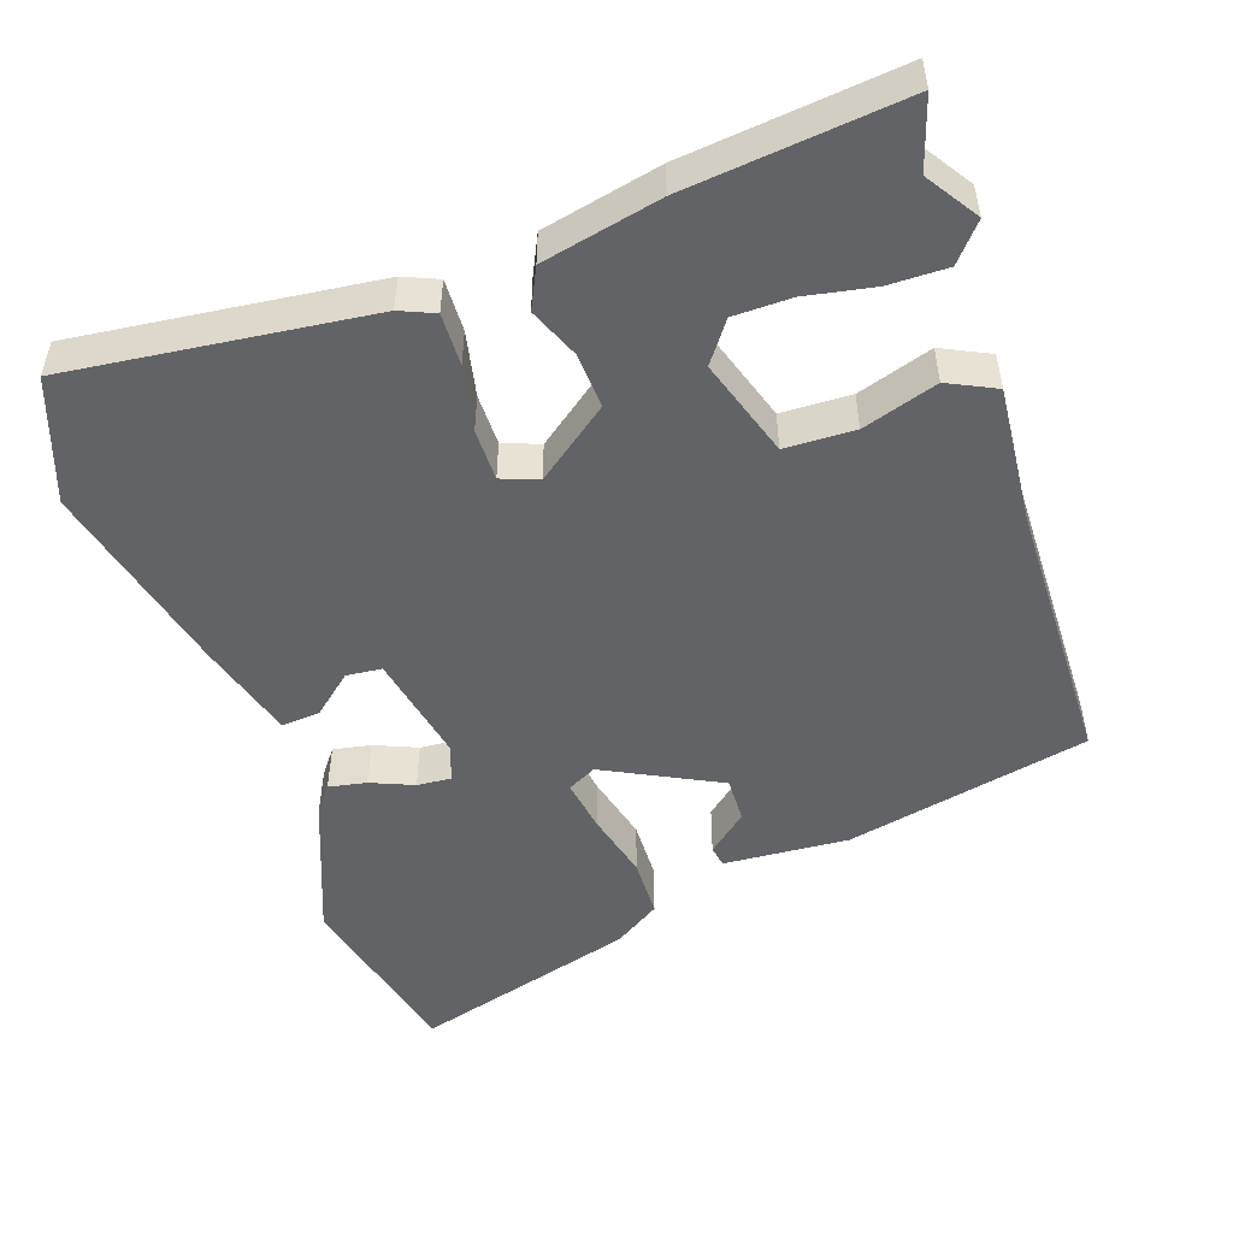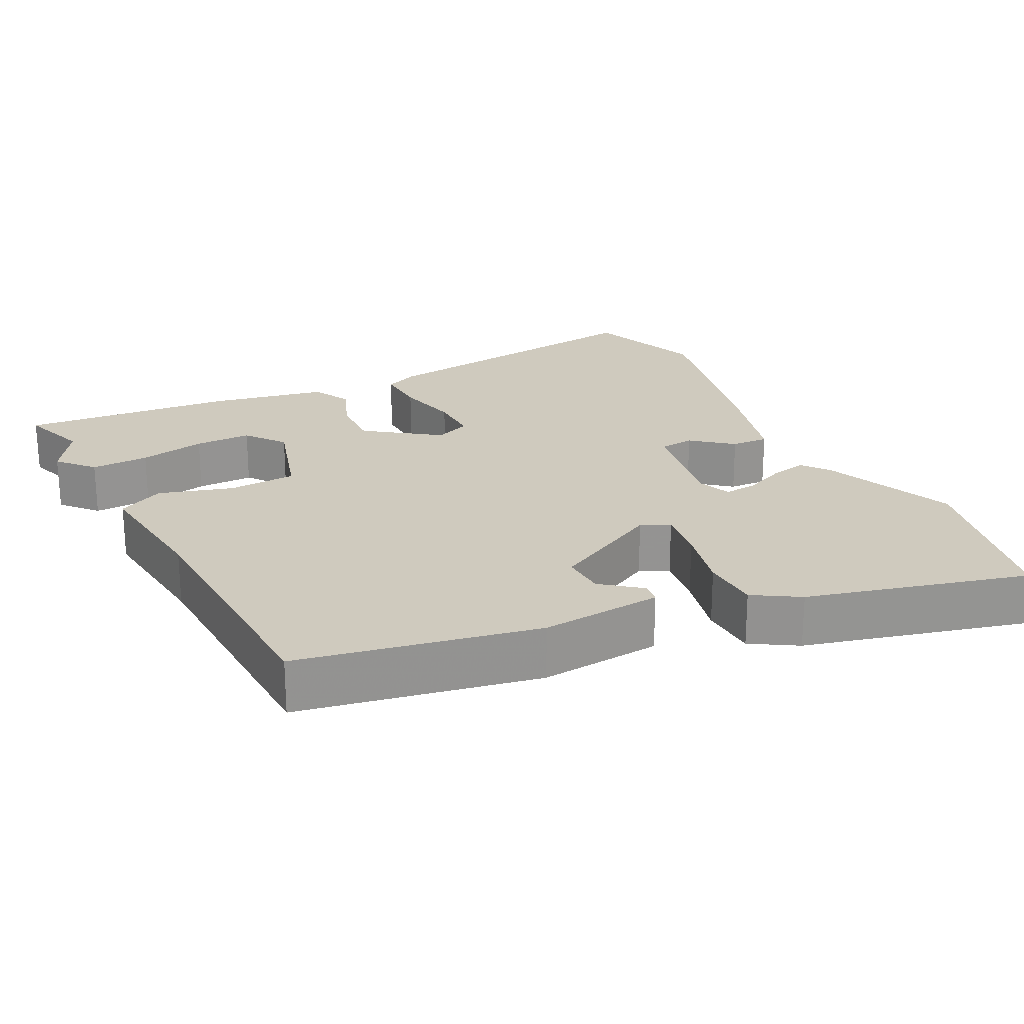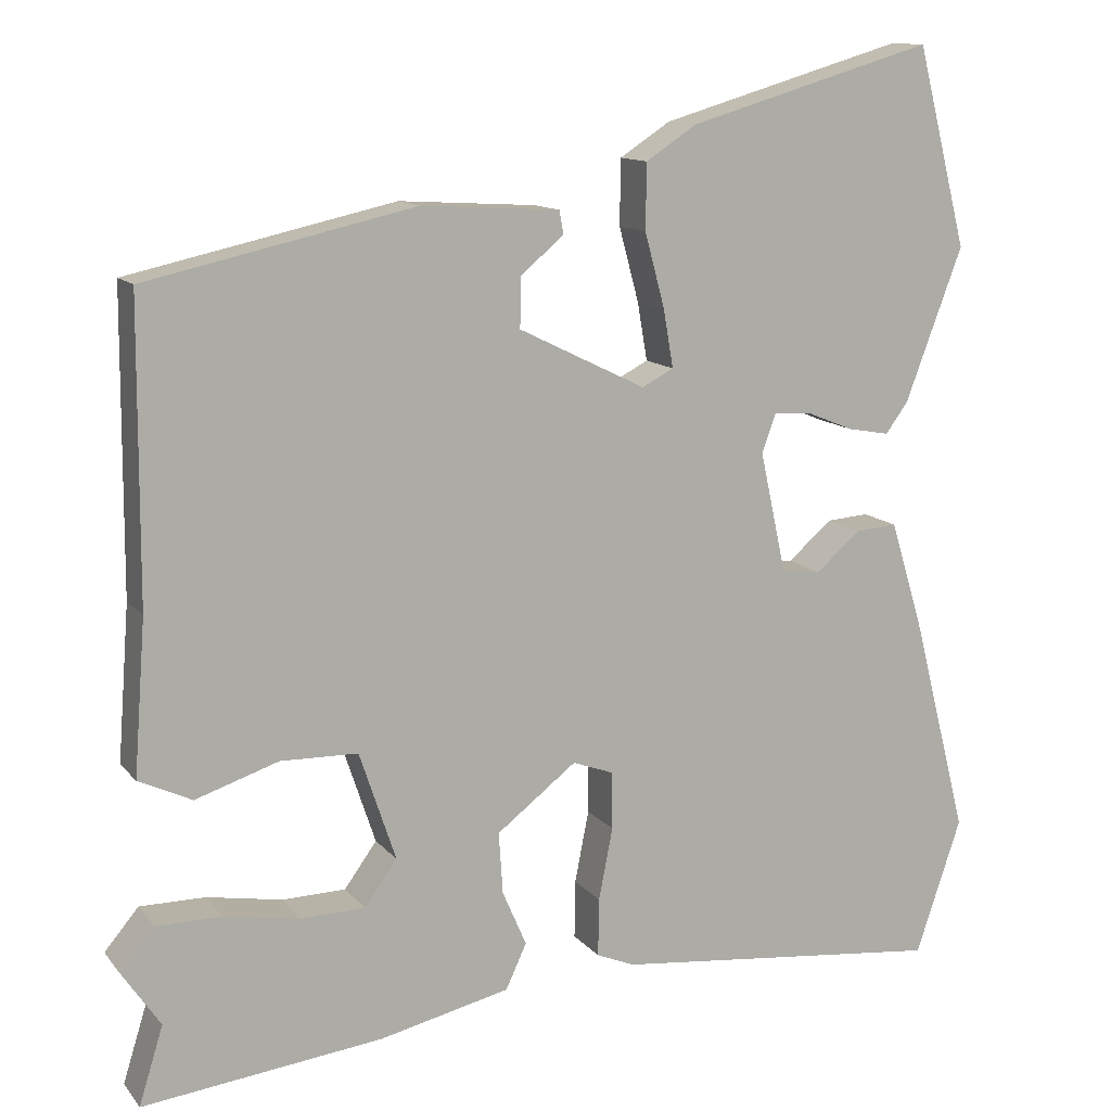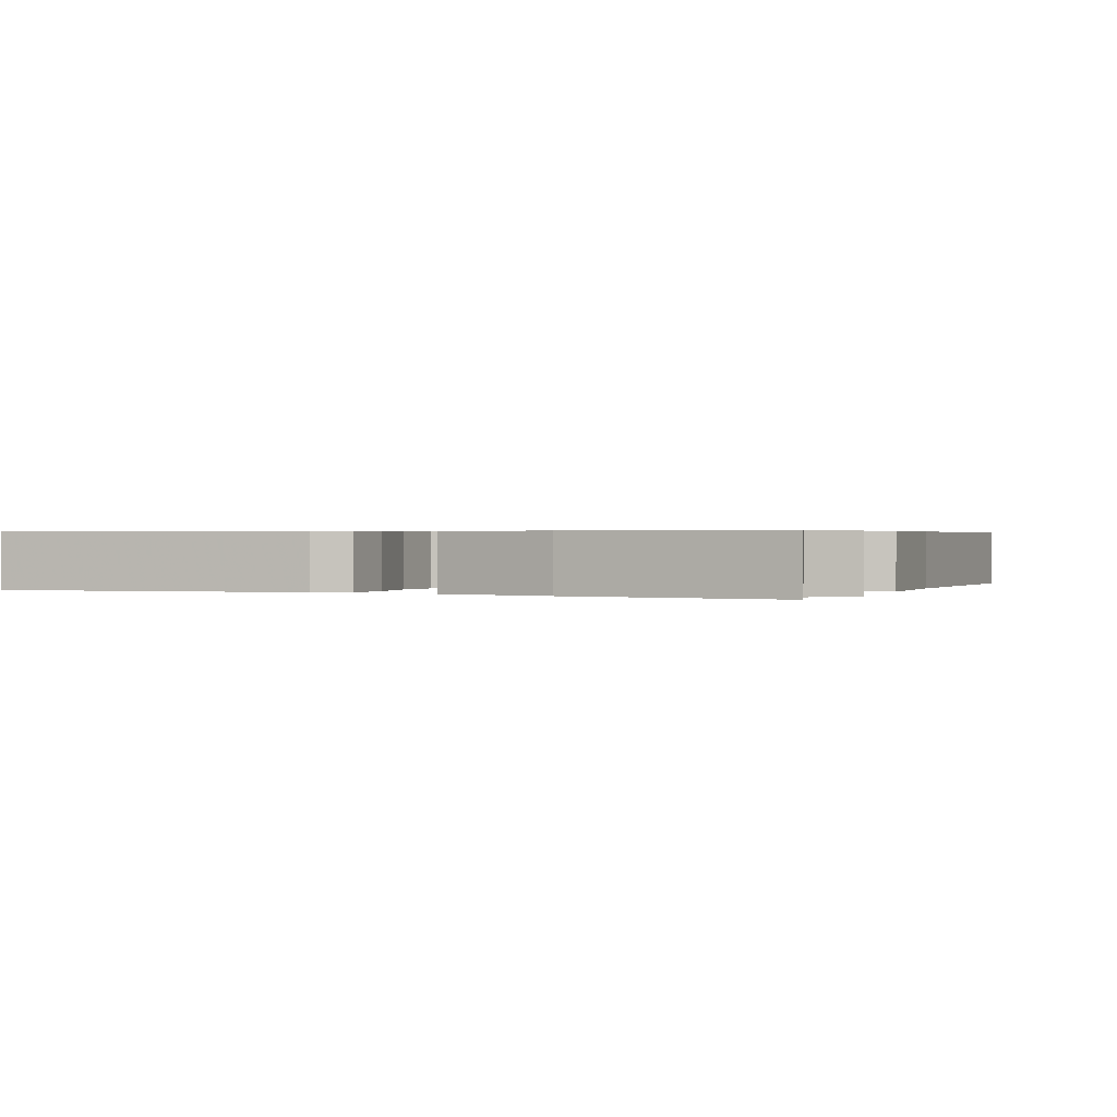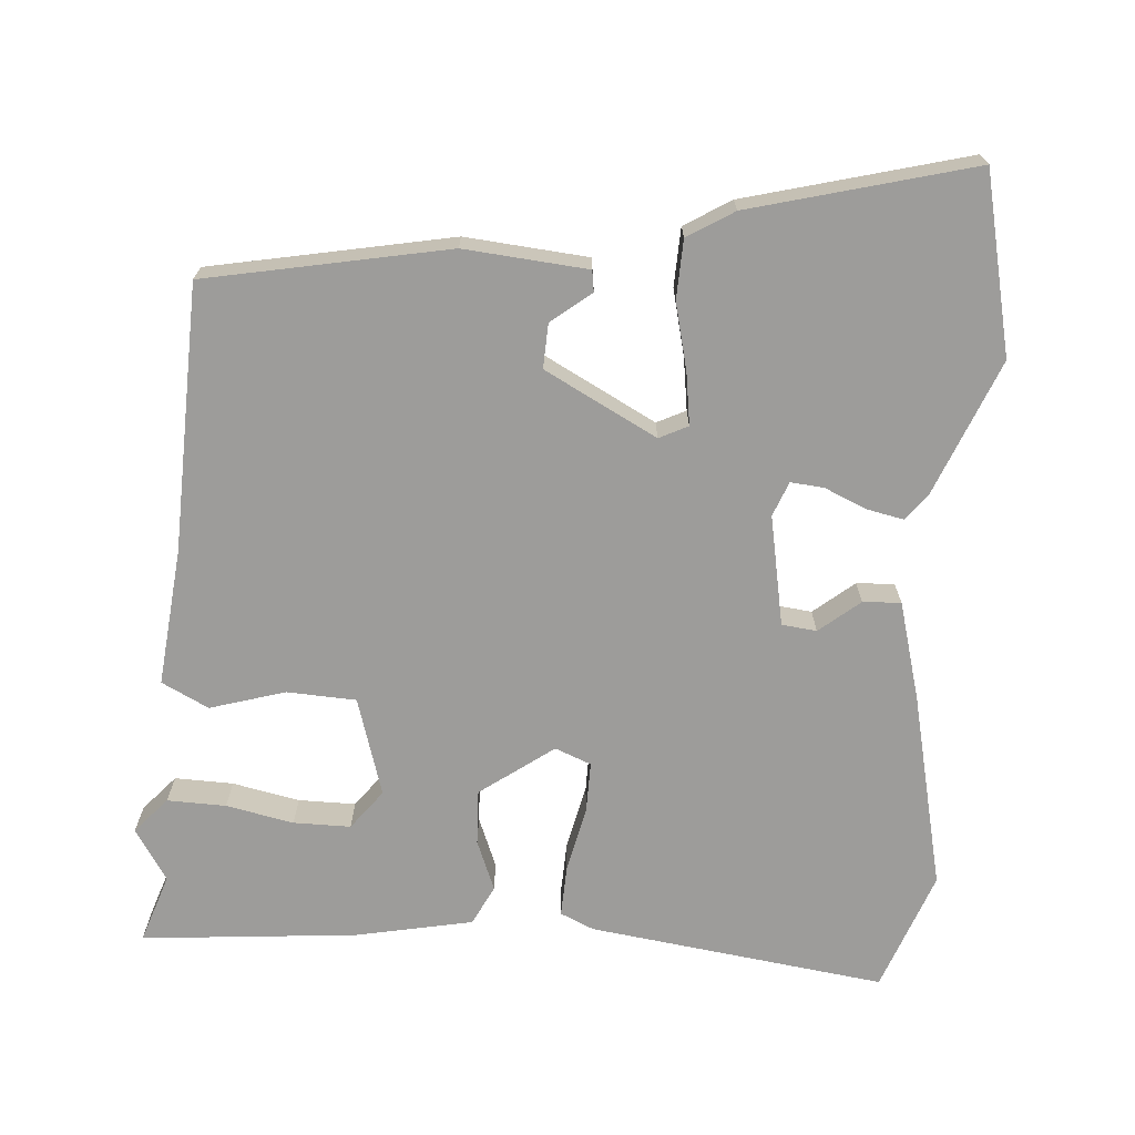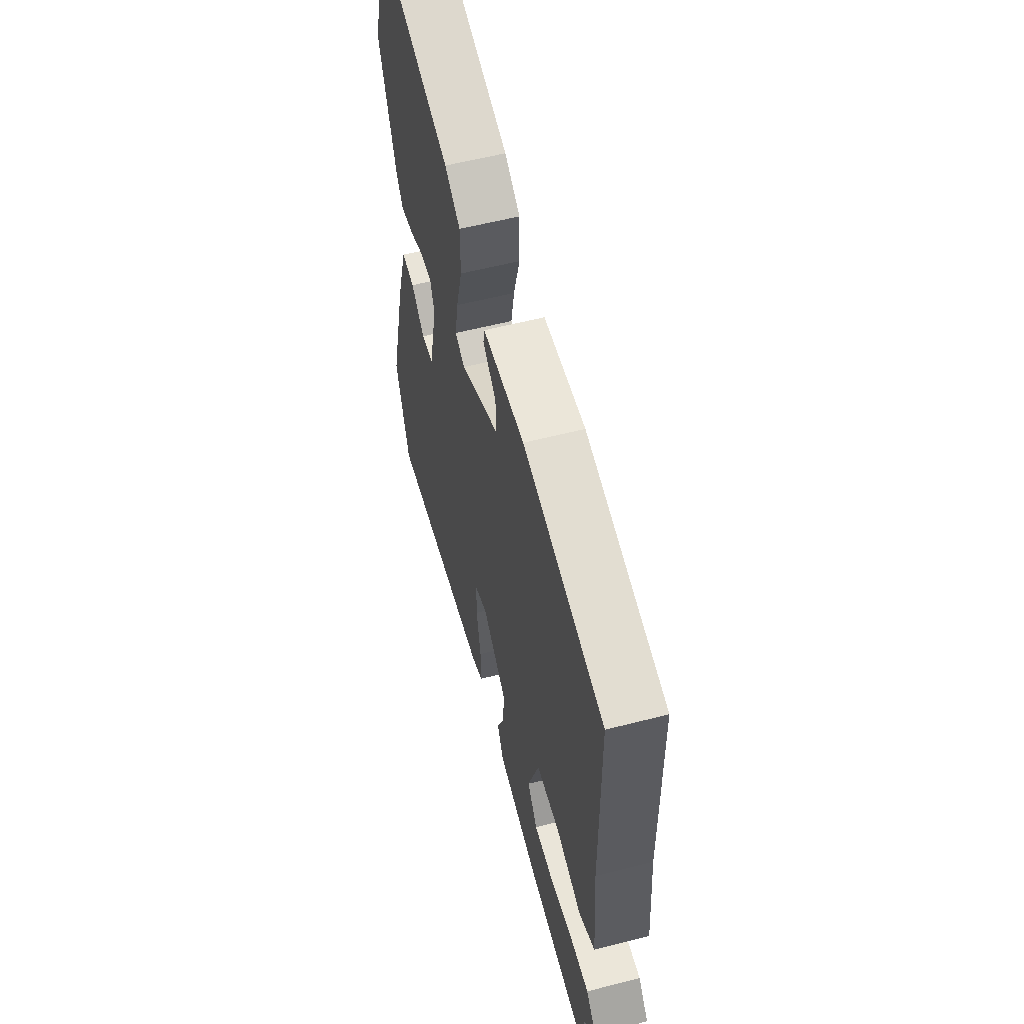
<metadata>
{"format":"obj","ext":"obj","renderer":"f3d","projection":"perspective","resolution":1024,"background":"white","views":[{"elev":-50.9,"azim":-161.8,"up":"+Y"},{"elev":23.2,"azim":-28.6,"up":"+Y"},{"elev":12.2,"azim":-23.5,"up":"+Z"},{"elev":0.5,"azim":-156.2,"up":"+Y"},{"elev":-70.1,"azim":-5.8,"up":"+Y"},{"elev":57.0,"azim":-105.1,"up":"+Z"}]}
</metadata>
<code>
v 0.554 0.07 -0.341
v 0.499 0.07 -0.504
v 0.099 0.07 -0.462
v 0.053 0.07 -0.443
v 0.054 0.07 -0.373
v 0.071 0.07 -0.286
v 0.07 0.07 -0.217
v 0.021 0.07 -0.199
v -0.075 0.07 -0.273
v -0.07 0.07 -0.347
v -0.041 0.07 -0.414
v -0.066 0.07 -0.468
v -0.223 0.07 -0.504
v -0.512 0.07 -0.538
v -0.483 0.07 -0.444
v -0.529 0.07 -0.376
v -0.488 0.07 -0.327
v -0.409 0.07 -0.327
v -0.318 0.07 -0.343
v -0.241 0.07 -0.341
v -0.202 0.07 -0.287
v -0.246 0.07 -0.156
v -0.339 0.07 -0.154
v -0.439 0.07 -0.187
v -0.503 0.07 -0.157
v -0.489 0.07 0.028
v -0.487 0.07 0.386
v -0.164 0.07 0.458
v 0.002 0.07 0.448
v 0.007 0.07 0.42
v -0.045 0.07 0.376
v -0.046 0.07 0.316
v 0.107 0.07 0.241
v 0.145 0.07 0.261
v 0.133 0.07 0.331
v 0.109 0.07 0.42
v 0.11 0.07 0.499
v 0.171 0.07 0.539
v 0.468 0.07 0.626
v 0.529 0.07 0.386
v 0.46 0.07 0.202
v 0.433 0.07 0.165
v 0.383 0.07 0.174
v 0.326 0.07 0.197
v 0.281 0.07 0.2
v 0.264 0.07 0.153
v 0.296 0.07 0.006
v 0.343 0.07 0.002
v 0.396 0.07 0.048
v 0.447 0.07 0.052
v 0.487 0.07 -0.079
v 0.554 0 -0.341
v 0.499 0 -0.504
v 0.099 0 -0.462
v 0.053 0 -0.443
v 0.054 0 -0.373
v 0.071 0 -0.286
v 0.07 0 -0.217
v 0.021 0 -0.199
v -0.075 0 -0.273
v -0.07 0 -0.347
v -0.041 0 -0.414
v -0.066 0 -0.468
v -0.223 0 -0.504
v -0.512 0 -0.538
v -0.483 0 -0.444
v -0.529 0 -0.376
v -0.488 0 -0.327
v -0.409 0 -0.327
v -0.318 0 -0.343
v -0.241 0 -0.341
v -0.202 0 -0.287
v -0.246 0 -0.156
v -0.339 0 -0.154
v -0.439 0 -0.187
v -0.503 0 -0.157
v -0.489 0 0.028
v -0.487 0 0.386
v -0.164 0 0.458
v 0.002 0 0.448
v 0.007 0 0.42
v -0.045 0 0.376
v -0.046 0 0.316
v 0.107 0 0.241
v 0.145 0 0.261
v 0.133 0 0.331
v 0.109 0 0.42
v 0.11 0 0.499
v 0.171 0 0.539
v 0.468 0 0.626
v 0.529 0 0.386
v 0.46 0 0.202
v 0.433 0 0.165
v 0.383 0 0.174
v 0.326 0 0.197
v 0.281 0 0.2
v 0.264 0 0.153
v 0.296 0 0.006
v 0.343 0 0.002
v 0.396 0 0.048
v 0.447 0 0.052
v 0.487 0 -0.079
f 48 49 50 51
f 47 48 51 1
f 41 42 43 44
f 41 44 45
f 40 41 45
f 39 40 45
f 38 39 45
f 35 36 37 38
f 34 35 38 45
f 33 34 45 46
f 28 29 30 31
f 26 27 28 31
f 26 31 32
f 23 24 25 26
f 22 23 26 32
f 21 22 32 33
f 16 17 18 19
f 15 16 19 20
f 14 15 20
f 13 14 20
f 10 11 12 13
f 9 10 13 20
f 8 9 20 21
f 3 4 5 6
f 3 6 7
f 47 1 2 3
f 47 3 7
f 46 47 7 8
f 8 21 33 46
f 102 101 100 99
f 52 102 99 98
f 95 94 93 92
f 96 95 92
f 96 92 91
f 96 91 90
f 96 90 89
f 89 88 87 86
f 96 89 86 85
f 97 96 85 84
f 82 81 80 79
f 82 79 78 77
f 83 82 77
f 77 76 75 74
f 83 77 74 73
f 84 83 73 72
f 70 69 68 67
f 71 70 67 66
f 71 66 65
f 71 65 64
f 64 63 62 61
f 71 64 61 60
f 72 71 60 59
f 57 56 55 54
f 58 57 54
f 54 53 52 98
f 58 54 98
f 59 58 98 97
f 97 84 72 59
f 1 52 53 2
f 2 53 54 3
f 3 54 55 4
f 4 55 56 5
f 5 56 57 6
f 6 57 58 7
f 7 58 59 8
f 8 59 60 9
f 9 60 61 10
f 10 61 62 11
f 11 62 63 12
f 12 63 64 13
f 13 64 65 14
f 14 65 66 15
f 15 66 67 16
f 16 67 68 17
f 17 68 69 18
f 18 69 70 19
f 19 70 71 20
f 20 71 72 21
f 21 72 73 22
f 22 73 74 23
f 23 74 75 24
f 24 75 76 25
f 25 76 77 26
f 26 77 78 27
f 27 78 79 28
f 28 79 80 29
f 29 80 81 30
f 30 81 82 31
f 31 82 83 32
f 32 83 84 33
f 33 84 85 34
f 34 85 86 35
f 35 86 87 36
f 36 87 88 37
f 37 88 89 38
f 38 89 90 39
f 39 90 91 40
f 40 91 92 41
f 41 92 93 42
f 42 93 94 43
f 43 94 95 44
f 44 95 96 45
f 45 96 97 46
f 46 97 98 47
f 47 98 99 48
f 48 99 100 49
f 49 100 101 50
f 50 101 102 51
f 51 102 52 1

</code>
